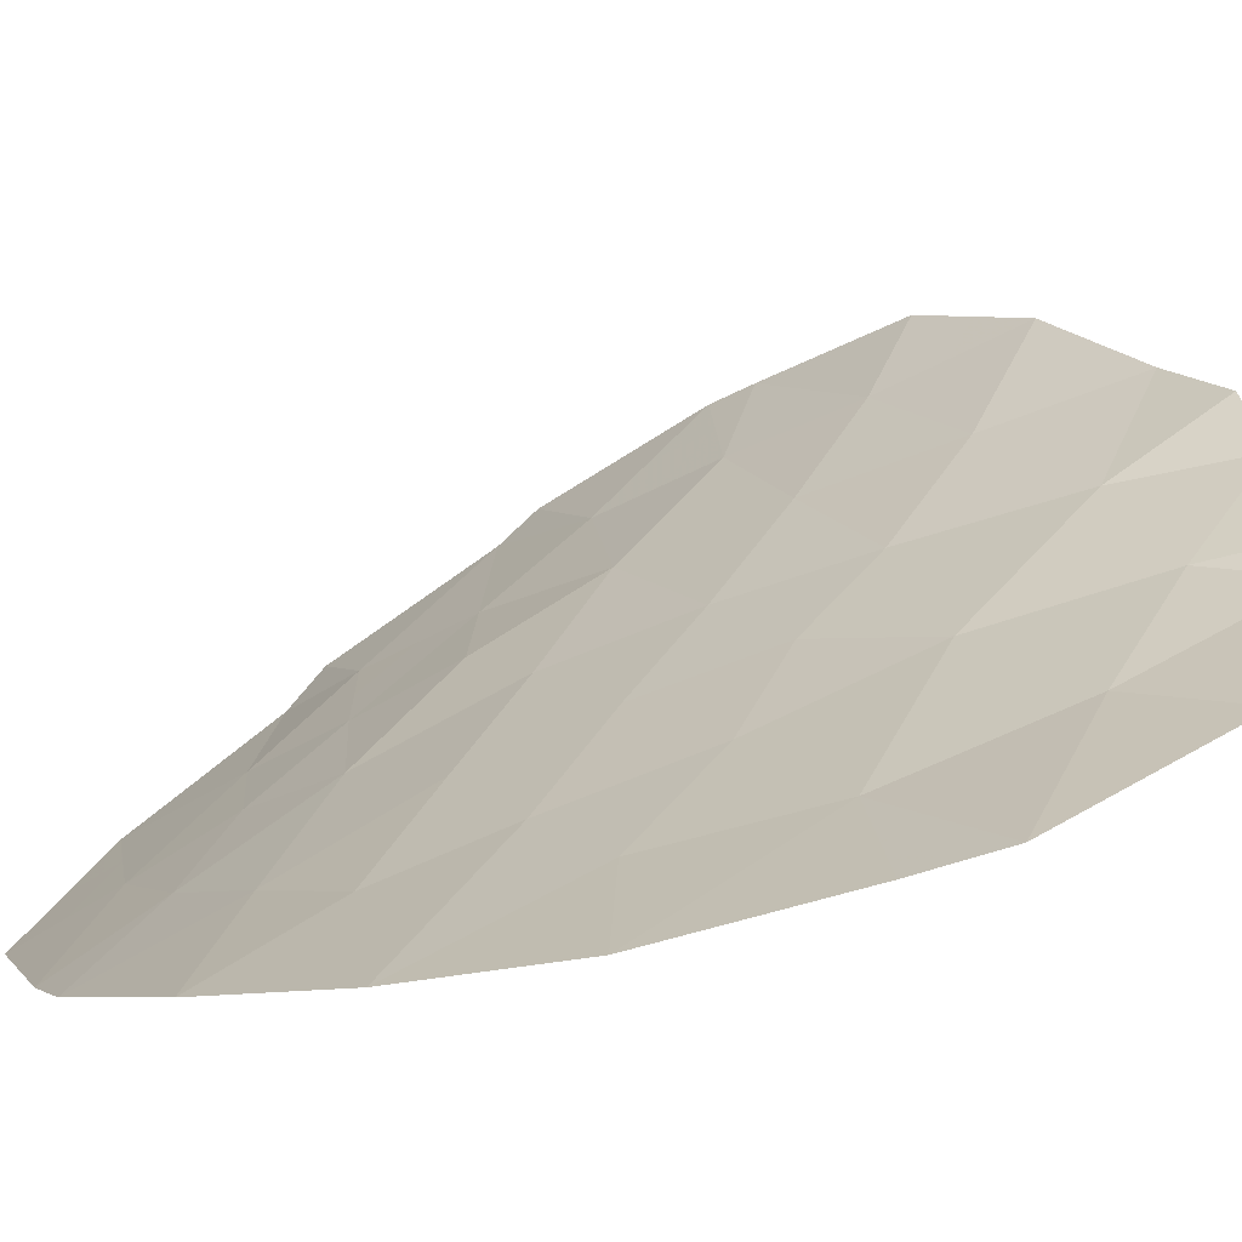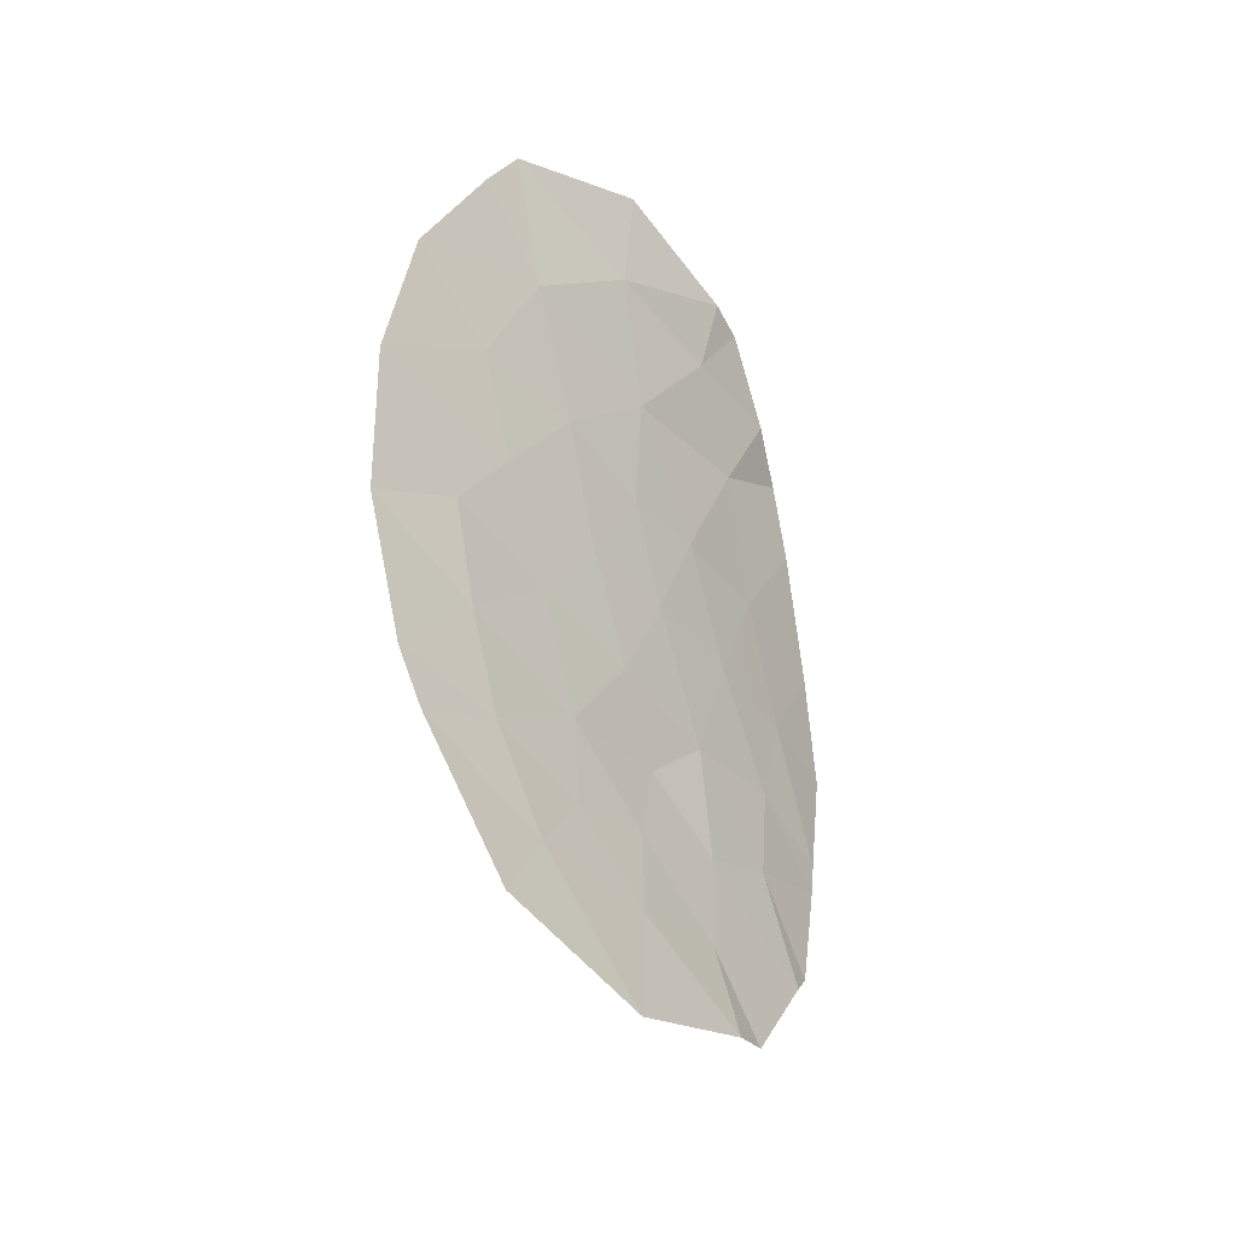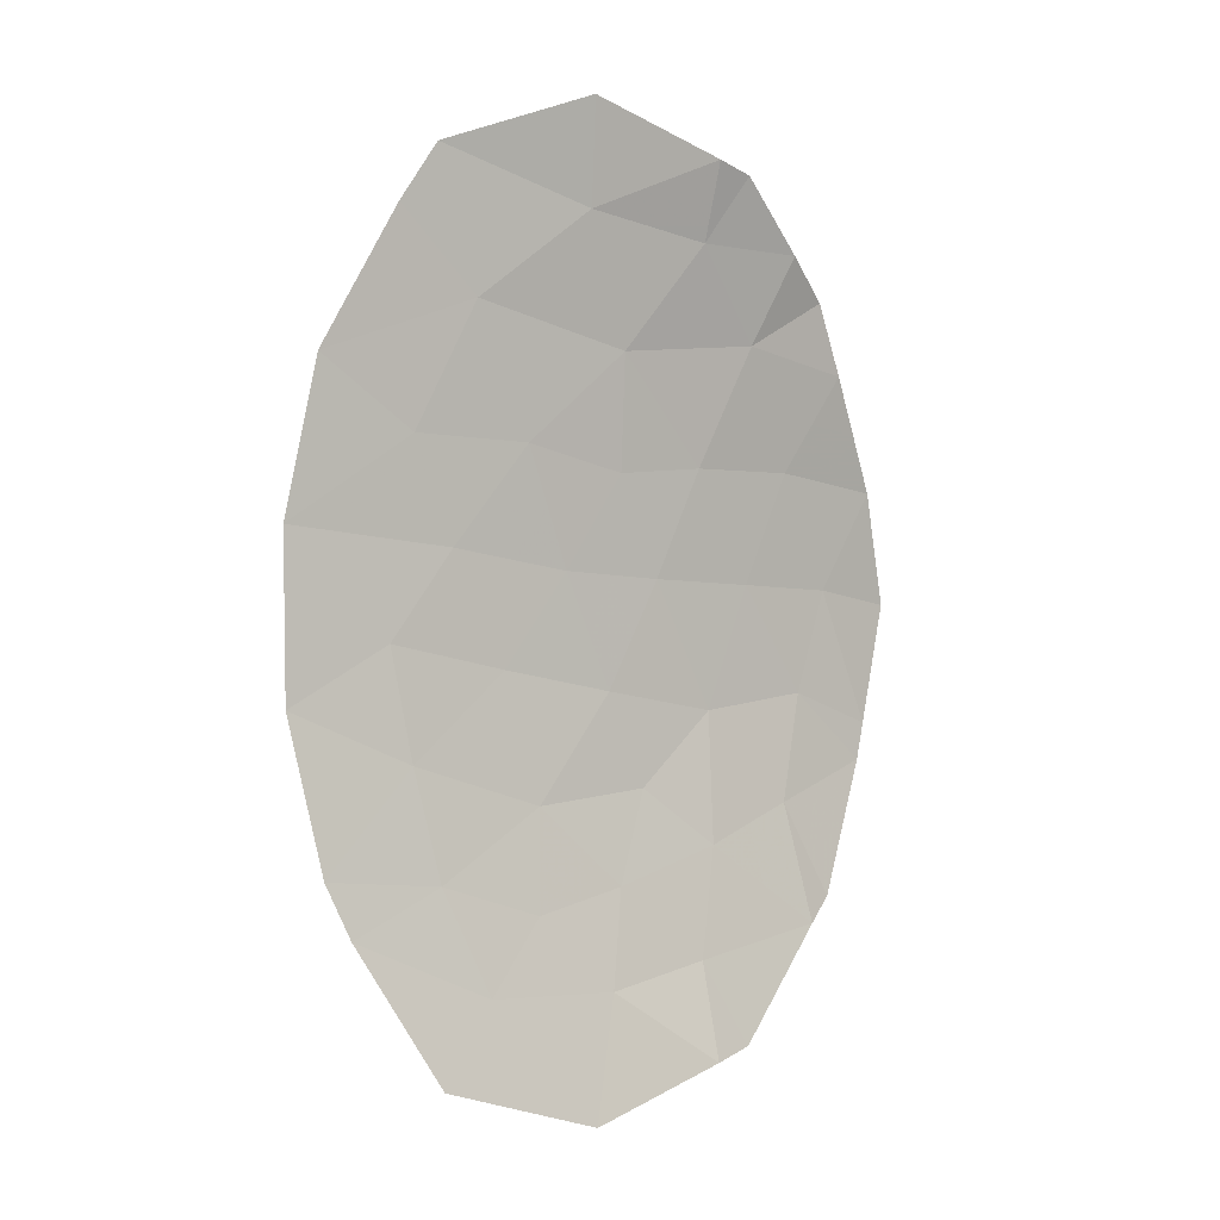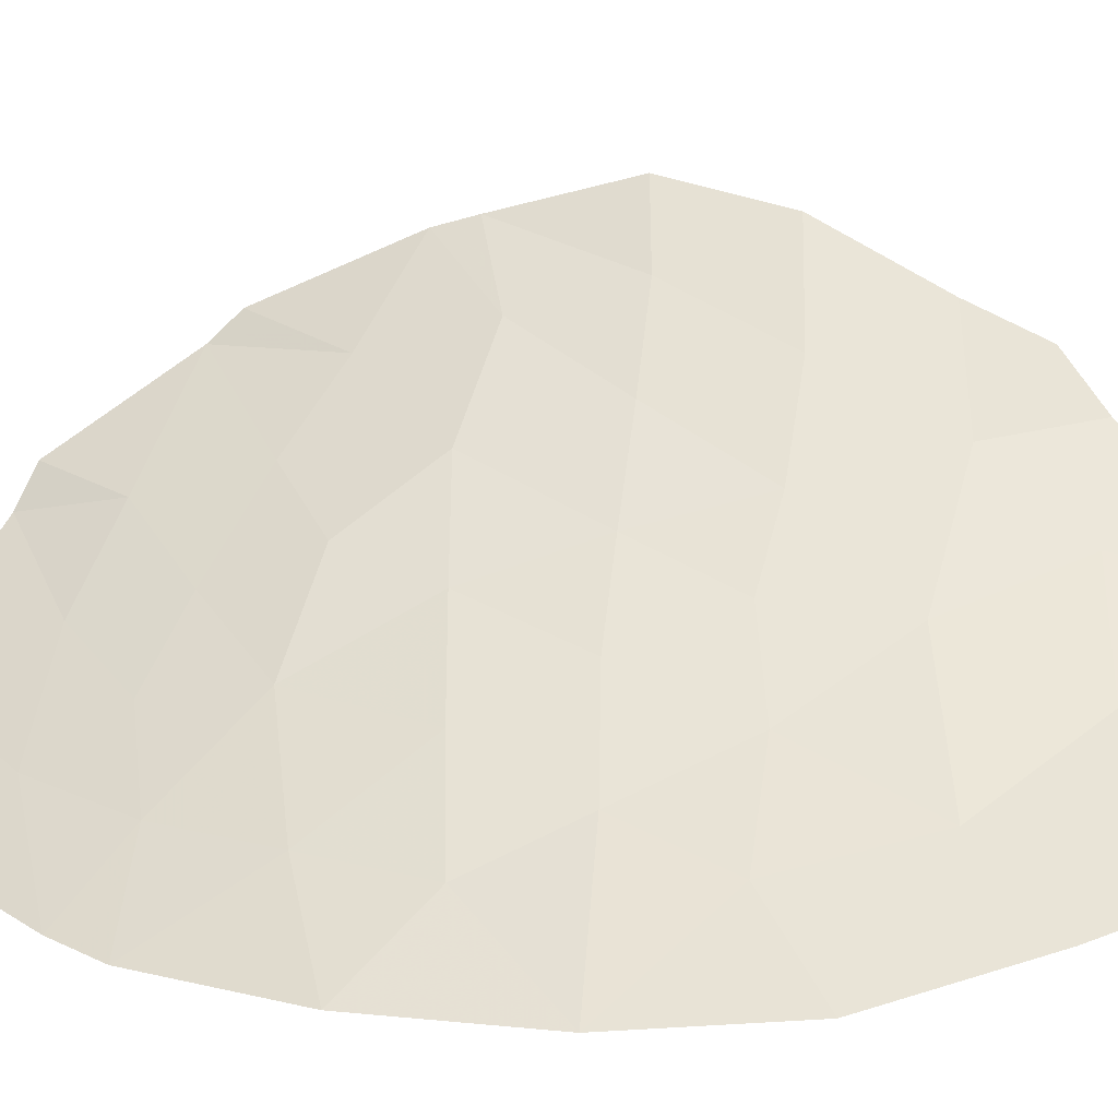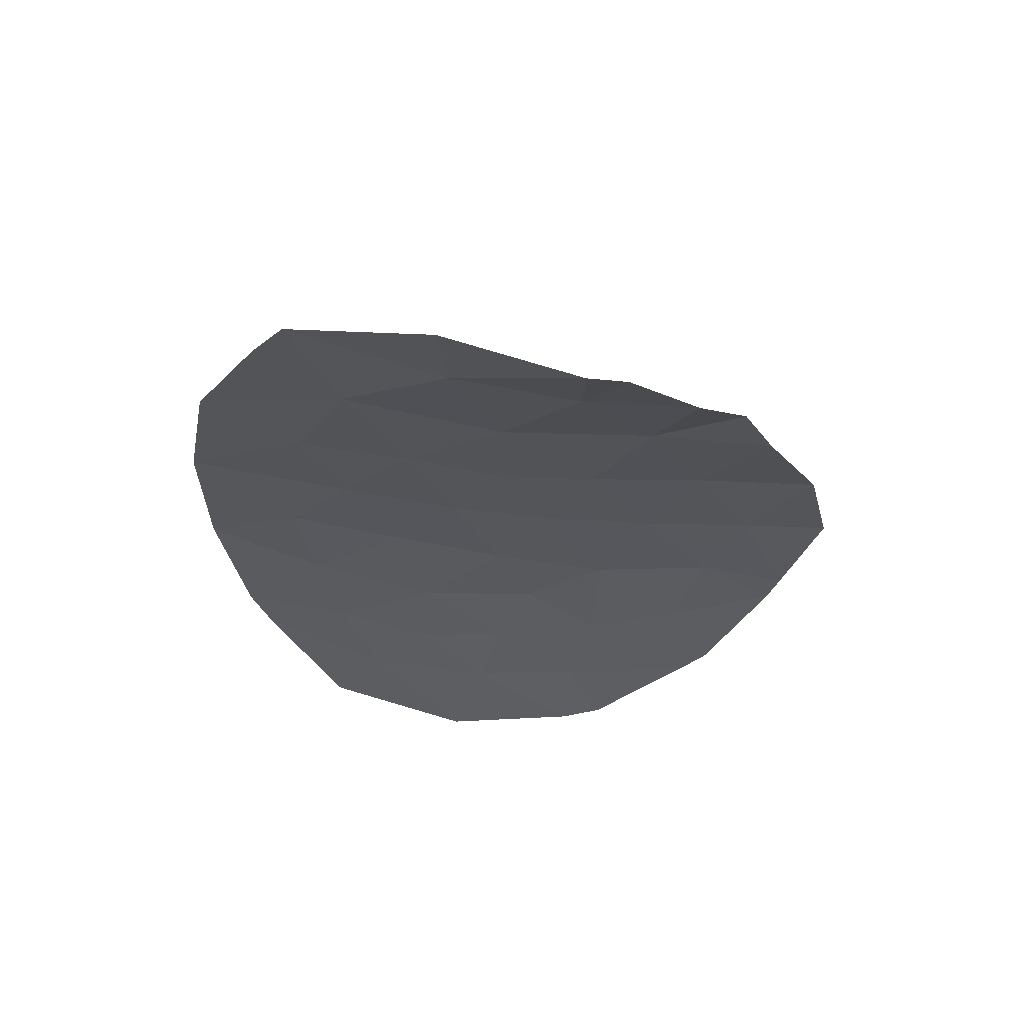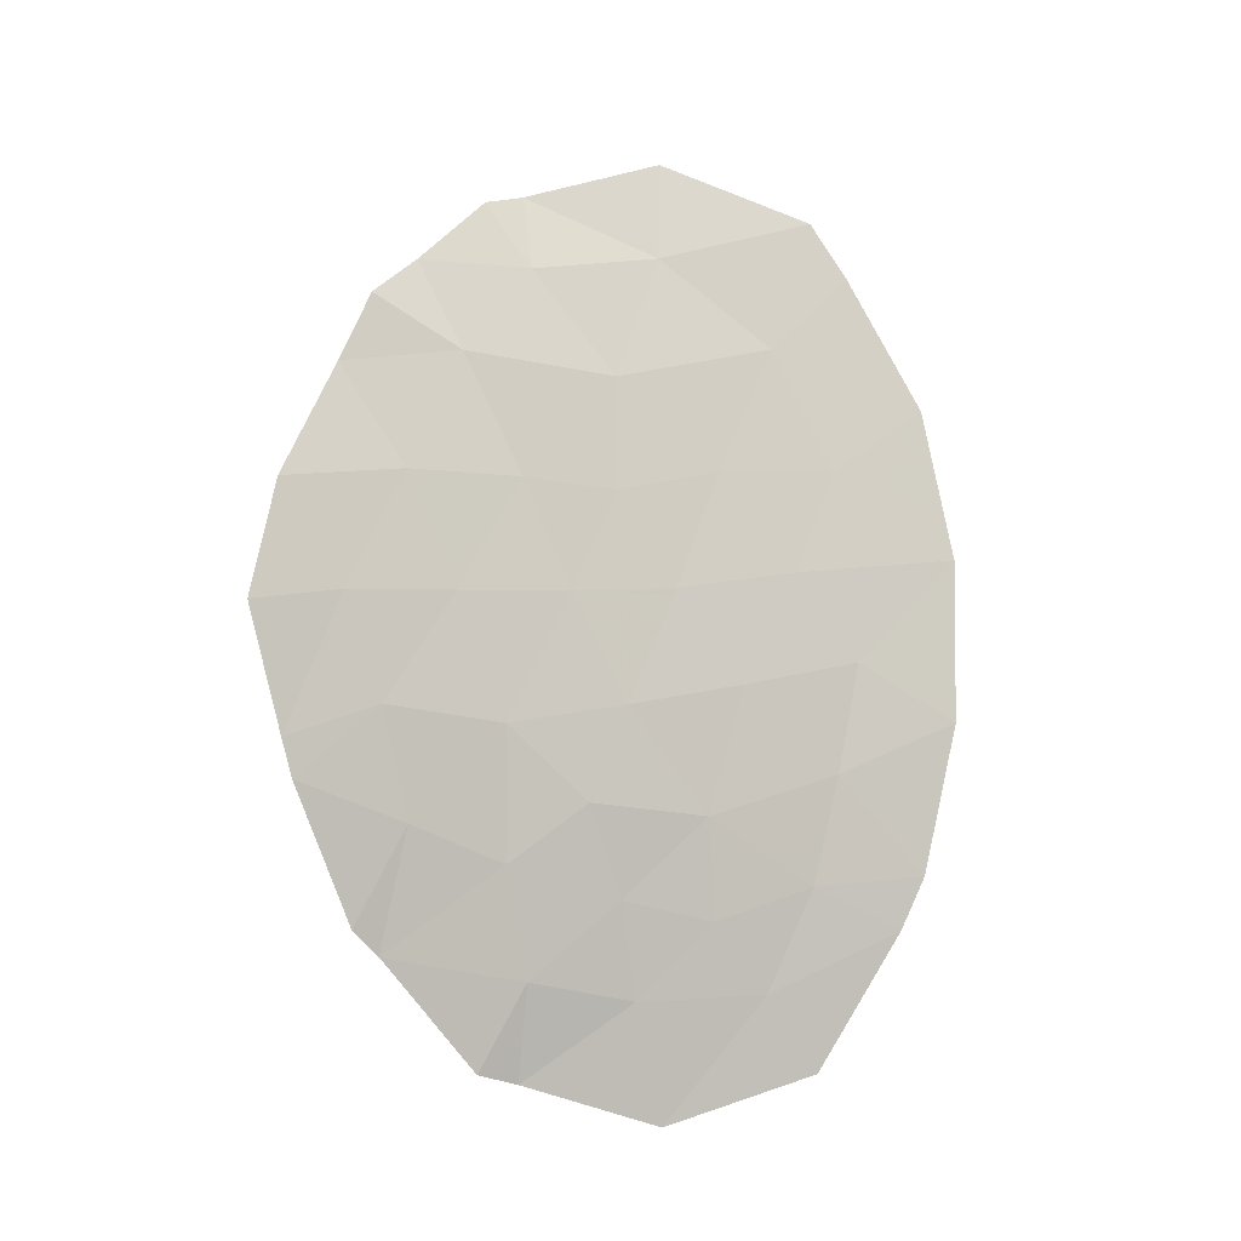
<metadata>
{"format":"obj","ext":"obj","renderer":"f3d","projection":"perspective","resolution":1024,"background":"white","views":[{"elev":-8.3,"azim":-45.3,"up":"+Y"},{"elev":-37.3,"azim":-13.7,"up":"+Z"},{"elev":0.9,"azim":3.7,"up":"+Z"},{"elev":12.0,"azim":-76.3,"up":"+Y"},{"elev":62.7,"azim":44.1,"up":"+Z"},{"elev":-8.2,"azim":-159.7,"up":"+Z"}]}
</metadata>
<code>
v -71.96 39.3 -0.6751
v -72.48 38.87 0.6797
v -74.12 37.67 0.9172
v -72.87 38.5 -1.683
v -71.59 39.47 -2.204
v -70.73 40.19 1.542
v -69.27 40.71 4.999
v -68.73 41.43 4.161
v -69.78 40.51 4.195
v -70.49 40.43 -2.081
v -69.75 41.11 -1.218
v -69.61 40.35 -5.236
v -69.8 40.58 -4.09
v -68.33 42.03 -3.522
v -68.51 41.72 -3.814
v -68.43 41.97 3.66
v -73.43 37.85 -3.496
v -73.71 37.75 -2.853
v -72.59 38.44 5.04
v -74.1 37.68 -1.04
v -69.6 40.35 5.129
v -70.71 40.01 -3.168
v -69.28 40.76 -5.117
v -71.01 39.54 4.46
v -73.78 37.82 2.744
v -70.96 39.33 5.693
v -70.93 39.23 -5.745
v -68.38 42.44 0.1853
v -67.87 42.87 -1.465
v -67.62 43.24 -0.002689
v -68.19 42.31 2.799
v -67.81 42.96 1.391
v -68.85 41.89 1.605
v -68.86 41.74 -2.359
v -72.04 38.72 -4.244
v -67.94 42.75 -1.915
v -72.49 38.2 -5.156
v -72.57 38.56 -2.995
v -71.57 39.27 -3.407
v -70.86 40.17 -0.9519
v -69.25 41.26 3.081
v -73.11 38.4 -0.3604
v -69.69 40.93 -2.788
v -70.78 39.69 -4.315
v -72.98 38.23 4.37
v -68.68 42.09 -1.057
v -72.21 38.85 3.404
v -69.31 41.52 0.2577
v -71.7 39.38 1.851
v -72.86 38.52 1.919
v -70.67 40.07 2.923
v -71.32 39.78 0.4249
v -70.33 40.59 0.3302
v -69.86 40.92 1.623
v -69.96 40.67 3.002
v -70.27 40.5 2.273
v -69.55 41.09 2.352
v -69 41.07 4.58
v -69.52 40.61 4.597
v -69.26 40.97 4.178
v -69.51 40.89 3.638
v -68.99 41.34 3.621
v -70.19 40.02 -4.775
v -69.7 40.46 -4.663
v -70.29 40.13 -4.202
v -69.43 40.53 5.064
v -69.69 40.43 4.662
v -69.74 40.75 -3.439
v -70.2 40.47 -2.978
v -70.26 40.29 -3.629
v -68.89 41.24 -4.465
v -69.16 41.15 -3.952
v -69.54 40.67 -4.604
v -69.44 40.56 -5.176
v -69.1 41.33 -3.301
v -70.09 40.68 -2.434
v -70.6 40.22 -2.624
v -73.95 37.75 1.831
v -73.49 38.1 1.418
v -73.32 38.17 2.332
v -70.28 39.84 5.411
v -70.99 39.43 5.077
v -70.31 39.94 4.795
v -70.4 40.02 4.328
v -70.27 39.79 -5.49
v -70.85 39.46 -5.03
v -68.12 42.65 -0.6398
v -68.53 42.27 -0.4361
v -68.28 42.48 -1.261
v -74.11 37.67 -0.06148
v -73.6 38.04 -0.7002
v -73.61 38.04 0.2784
v -67.75 43.05 -0.7337
v -68 42.84 0.09129
v -67.72 43.1 0.6942
v -68.09 42.7 0.7882
v -68 42.63 2.095
v -68.52 42.1 2.202
v -68.33 42.42 1.498
v -68.61 42.16 0.8951
v -68.68 41.73 -3.086
v -69.27 41.34 -2.574
v -68.77 41.92 -1.708
v -69.22 41.6 -1.138
v -69.3 41.43 -1.789
v -68.42 41.88 -3.668
v -68.59 41.89 -2.94
v -71.15 39.74 -2.686
v -71.04 39.95 -2.142
v -68.31 42.42 -1.486
v -68.4 42.24 -2.137
v -71.77 38.89 5.366
v -71.8 38.99 4.75
v -71.44 39.46 3.163
v -70.84 39.8 3.692
v -71.61 39.2 3.932
v -71.9 39.33 0.5523
v -72.22 39.08 0.002302
v -71.64 39.54 -0.1251
v -69.08 41.7 0.9313
v -68.85 41.98 0.2215
v -67.9 42.81 -1.69
v -69.72 41.02 -2.003
v -68.13 42.39 -2.718
v -72.42 38.9 -1.179
v -72.23 38.98 -1.944
v -71.78 39.38 -1.439
v -71.71 38.71 -5.451
v -71.49 38.97 -4.994
v -72.27 38.46 -4.7
v -72.96 38.02 -4.326
v -72.74 38.29 -3.87
v -72.31 38.64 -3.619
v -73 38.2 -3.245
v -71.41 39.21 -4.279
v -71.18 39.48 -3.861
v -71.81 39 -3.825
v -71.14 39.64 -3.288
v -71.58 39.37 -2.805
v -72.07 38.91 -3.201
v -72.72 38.53 -2.339
v -72.08 39.01 -2.599
v -72.99 38.34 3.074
v -72.53 38.69 2.662
v -71.96 39.12 2.627
v -72.28 38.95 1.885
v -70.1 40.76 0.9766
v -70.29 40.55 1.582
v -70.53 40.39 0.9359
v -69 41.81 -0.3999
v -69.53 41.32 -0.4803
v -69.82 41.06 0.294
v -69.59 41.22 0.9404
v -70.67 40.3 -1.516
v -71.23 39.82 -1.578
v -70.12 40.77 -1.649
v -70.31 40.64 -1.085
v -71.41 39.73 -0.8135
v -70.23 40.29 3.559
v -68.31 42.14 3.229
v -68.84 41.62 3.37
v -68.72 41.78 2.94
v -68.58 41.7 3.911
v -69.05 41.57 2.343
v -69.35 41.4 1.614
v -70.04 40.85 -0.444
v -70.6 40.38 -0.3108
v -71.21 39.78 1.696
v -71.51 39.58 1.138
v -71.02 39.98 0.9833
v -70.83 40.19 0.3776
v -72.8 38.64 0.1597
v -72.54 38.85 -0.5177
v -72.67 38.7 1.299
v -73.3 38.27 0.7984
v -73.14 38.15 -2.924
v -73.57 37.8 -3.175
v -73.9 37.71 -1.947
v -73.29 38.12 -2.268
v -73.49 38.09 -1.362
v -72.99 38.45 -1.022
v -70.75 39.85 -3.742
v -73.38 38.03 3.557
v -72.59 38.54 3.887
v -72.4 38.65 4.222
v -72.09 39.12 1.265
v -71.19 39.73 2.387
v -70.7 40.13 2.232
v -72.78 38.34 4.705
v -71.09 39.98 -0.2635
f 41 55 57
f 55 51 56
f 55 56 57
f 57 56 54
f 8 58 60
f 58 7 59
f 58 59 60
f 60 59 9
f 8 60 62
f 60 9 61
f 60 61 62
f 62 61 41
f 44 63 65
f 63 12 64
f 63 64 65
f 65 64 13
f 7 66 59
f 66 21 67
f 66 67 59
f 59 67 9
f 13 68 70
f 68 43 69
f 68 69 70
f 70 69 22
f 23 71 73
f 71 15 72
f 71 72 73
f 73 72 13
f 12 74 64
f 74 23 73
f 74 73 64
f 64 73 13
f 15 75 72
f 75 43 68
f 75 68 72
f 72 68 13
f 22 69 77
f 69 43 76
f 69 76 77
f 77 76 10
f 25 78 80
f 78 3 79
f 78 79 80
f 80 79 50
f 21 81 83
f 81 26 82
f 81 82 83
f 83 82 24
f 24 84 83
f 84 9 67
f 84 67 83
f 83 67 21
f 27 85 86
f 85 12 63
f 85 63 86
f 86 63 44
f 29 87 89
f 87 28 88
f 87 88 89
f 89 88 46
f 3 90 92
f 90 20 91
f 90 91 92
f 92 91 42
f 29 93 87
f 93 30 94
f 93 94 87
f 87 94 28
f 30 95 94
f 95 32 96
f 95 96 94
f 94 96 28
f 32 97 99
f 97 31 98
f 97 98 99
f 99 98 33
f 33 100 99
f 100 28 96
f 100 96 99
f 99 96 32
f 43 75 102
f 75 15 101
f 75 101 102
f 102 101 34
f 34 103 105
f 103 46 104
f 103 104 105
f 105 104 11
f 15 106 101
f 106 14 107
f 106 107 101
f 101 107 34
f 5 108 109
f 108 22 77
f 108 77 109
f 109 77 10
f 36 110 111
f 110 46 103
f 110 103 111
f 111 103 34
f 26 112 82
f 112 19 113
f 112 113 82
f 82 113 24
f 47 114 116
f 114 51 115
f 114 115 116
f 116 115 24
f 52 117 119
f 117 2 118
f 117 118 119
f 119 118 1
f 28 100 121
f 100 33 120
f 100 120 121
f 121 120 48
f 36 122 110
f 122 29 89
f 122 89 110
f 110 89 46
f 43 102 123
f 102 34 105
f 102 105 123
f 123 105 11
f 14 124 107
f 124 36 111
f 124 111 107
f 107 111 34
f 1 125 127
f 125 4 126
f 125 126 127
f 127 126 5
f 37 128 130
f 128 27 129
f 128 129 130
f 130 129 35
f 17 131 132
f 131 37 130
f 131 130 132
f 132 130 35
f 17 132 134
f 132 35 133
f 132 133 134
f 134 133 38
f 35 135 137
f 135 44 136
f 135 136 137
f 137 136 39
f 39 138 139
f 138 22 108
f 138 108 139
f 139 108 5
f 38 133 140
f 133 35 137
f 133 137 140
f 140 137 39
f 5 126 142
f 126 4 141
f 126 141 142
f 142 141 38
f 5 142 139
f 142 38 140
f 142 140 139
f 139 140 39
f 47 143 144
f 143 25 80
f 143 80 144
f 144 80 50
f 49 145 146
f 145 47 144
f 145 144 146
f 146 144 50
f 53 147 149
f 147 54 148
f 147 148 149
f 149 148 6
f 11 104 151
f 104 46 150
f 104 150 151
f 151 150 48
f 54 147 153
f 147 53 152
f 147 152 153
f 153 152 48
f 5 109 155
f 109 10 154
f 109 154 155
f 155 154 40
f 10 156 154
f 156 11 157
f 156 157 154
f 154 157 40
f 1 127 158
f 127 5 155
f 127 155 158
f 158 155 40
f 41 61 55
f 61 9 159
f 61 159 55
f 55 159 51
f 31 160 162
f 160 16 161
f 160 161 162
f 162 161 41
f 16 163 161
f 163 8 62
f 163 62 161
f 161 62 41
f 33 98 164
f 98 31 162
f 98 162 164
f 164 162 41
f 41 57 164
f 57 54 165
f 57 165 164
f 164 165 33
f 40 157 167
f 157 11 166
f 157 166 167
f 167 166 53
f 6 168 170
f 168 49 169
f 168 169 170
f 170 169 52
f 6 170 149
f 170 52 171
f 170 171 149
f 149 171 53
f 2 172 118
f 172 42 173
f 172 173 118
f 118 173 1
f 2 174 175
f 174 50 79
f 174 79 175
f 175 79 3
f 10 76 156
f 76 43 123
f 76 123 156
f 156 123 11
f 38 176 134
f 176 18 177
f 176 177 134
f 134 177 17
f 20 178 180
f 178 18 179
f 178 179 180
f 180 179 4
f 4 125 181
f 125 1 173
f 125 173 181
f 181 173 42
f 4 181 180
f 181 42 91
f 181 91 180
f 180 91 20
f 24 115 84
f 115 51 159
f 115 159 84
f 84 159 9
f 44 65 182
f 65 13 70
f 65 70 182
f 182 70 22
f 3 92 175
f 92 42 172
f 92 172 175
f 175 172 2
f 45 183 184
f 183 25 143
f 183 143 184
f 184 143 47
f 27 86 129
f 86 44 135
f 86 135 129
f 129 135 35
f 24 113 116
f 113 19 185
f 113 185 116
f 116 185 47
f 48 120 153
f 120 33 165
f 120 165 153
f 153 165 54
f 52 169 117
f 169 49 186
f 169 186 117
f 117 186 2
f 4 179 141
f 179 18 176
f 179 176 141
f 141 176 38
f 44 182 136
f 182 22 138
f 182 138 136
f 136 138 39
f 51 187 188
f 187 49 168
f 187 168 188
f 188 168 6
f 19 189 185
f 189 45 184
f 189 184 185
f 185 184 47
f 2 186 174
f 186 49 146
f 186 146 174
f 174 146 50
f 49 187 145
f 187 51 114
f 187 114 145
f 145 114 47
f 48 150 121
f 150 46 88
f 150 88 121
f 121 88 28
f 48 152 151
f 152 53 166
f 152 166 151
f 151 166 11
f 1 158 119
f 158 40 190
f 158 190 119
f 119 190 52
f 53 171 167
f 171 52 190
f 171 190 167
f 167 190 40
f 54 56 148
f 56 51 188
f 56 188 148
f 148 188 6

</code>
